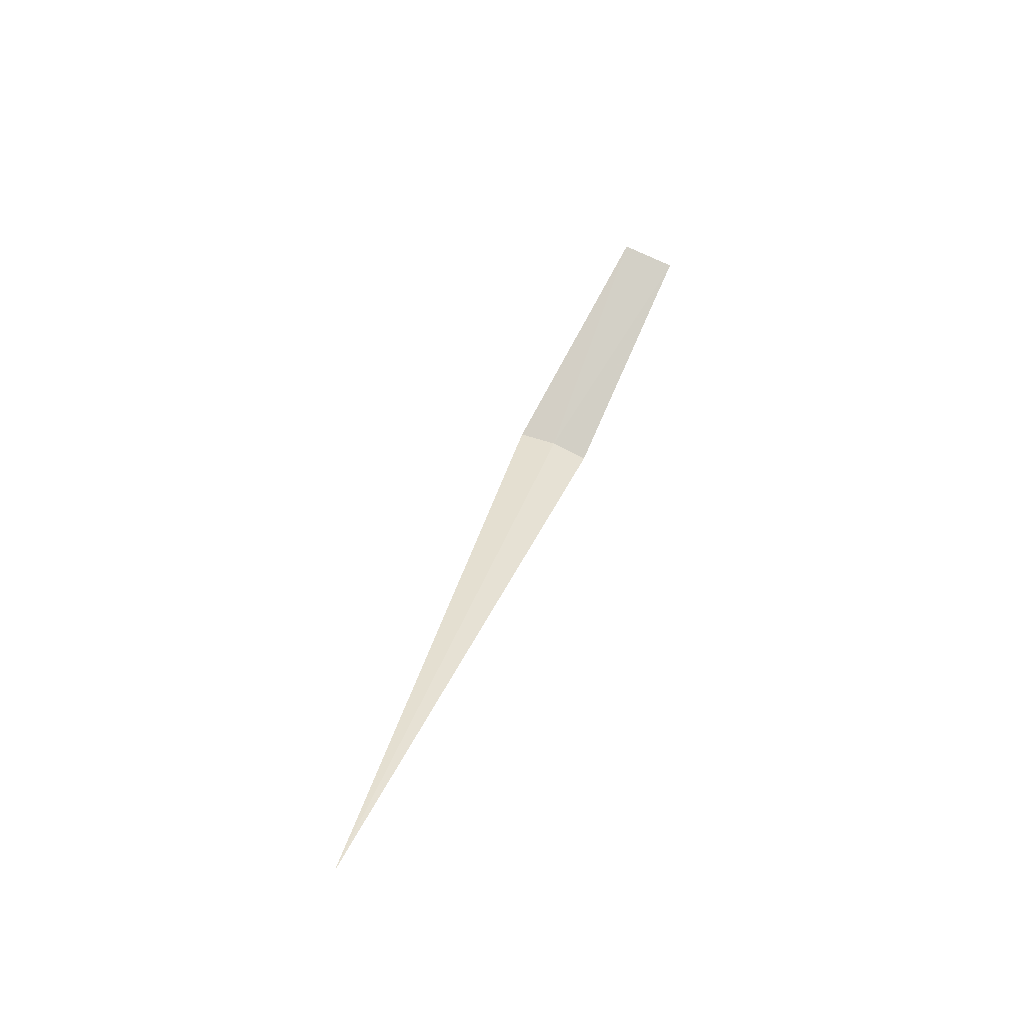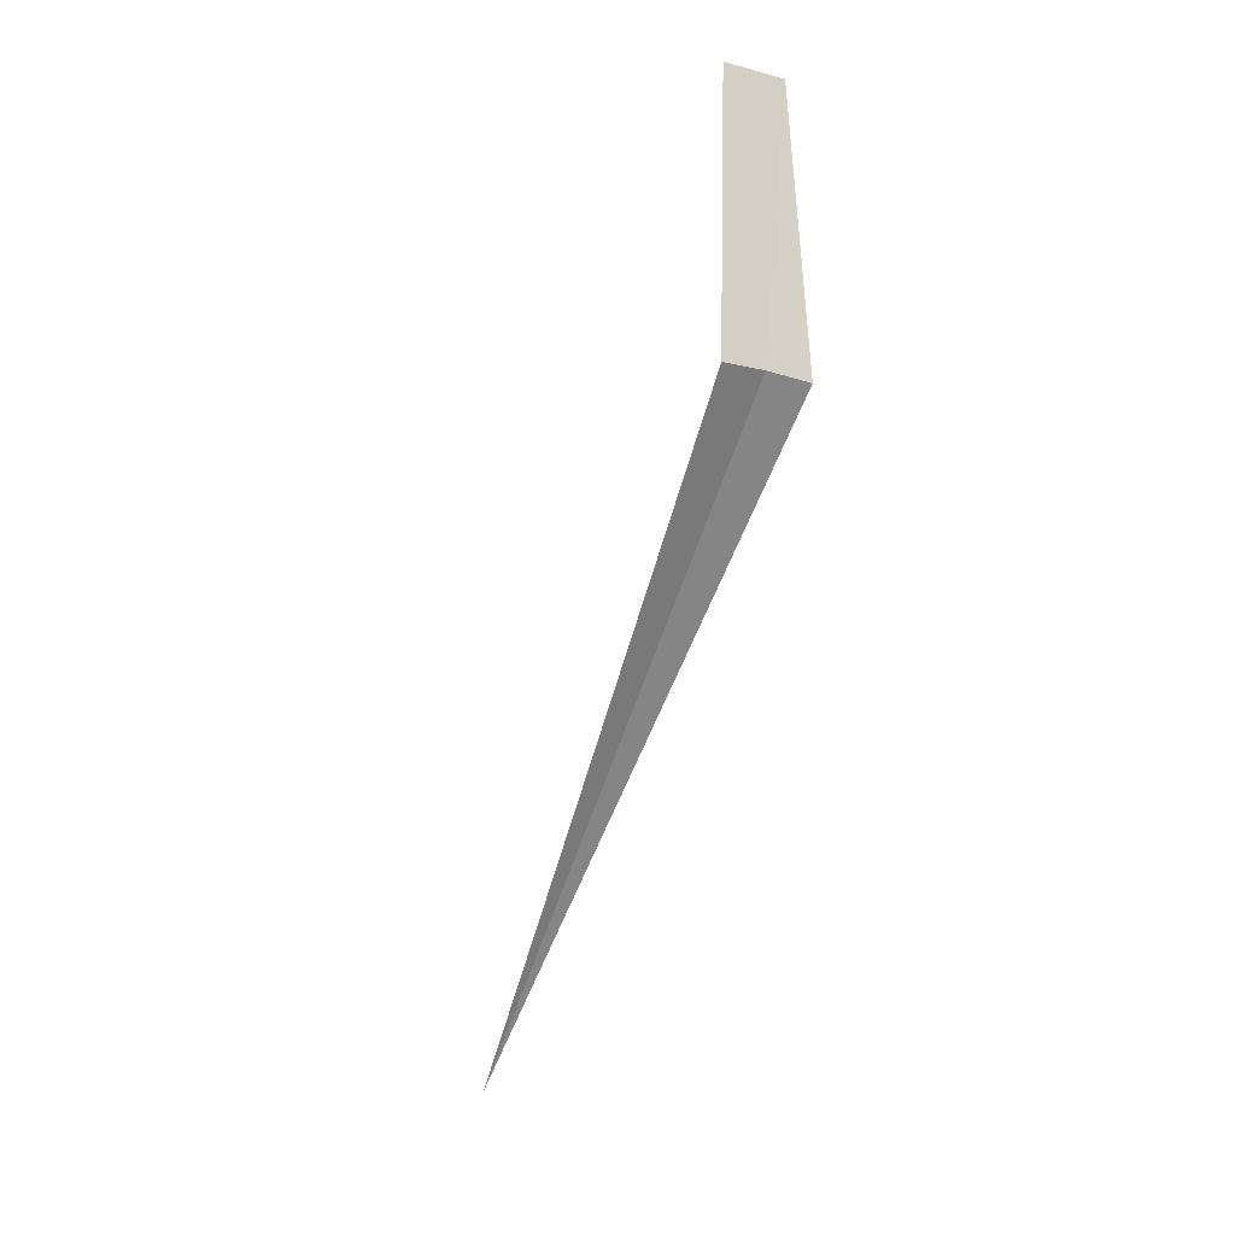
<metadata>
{"format":"obj","ext":"obj","renderer":"f3d","projection":"perspective","resolution":1024,"background":"white","views":[{"elev":33.5,"azim":-73.9,"up":"+Z"},{"elev":-64.3,"azim":71.2,"up":"+Z"}]}
</metadata>
<code>
v 14.44 -17.27 13.67
v 14.44 -17.67 13.51
v 16.44 -18.3 15.43
v 16.44 -17.7 15.62
v 14.44 -16.84 13.74
v 6.442 -17.28 13.67
f 1 3 2
f 1 4 3
f 1 5 4
f 1 6 5
f 1 2 6

</code>
